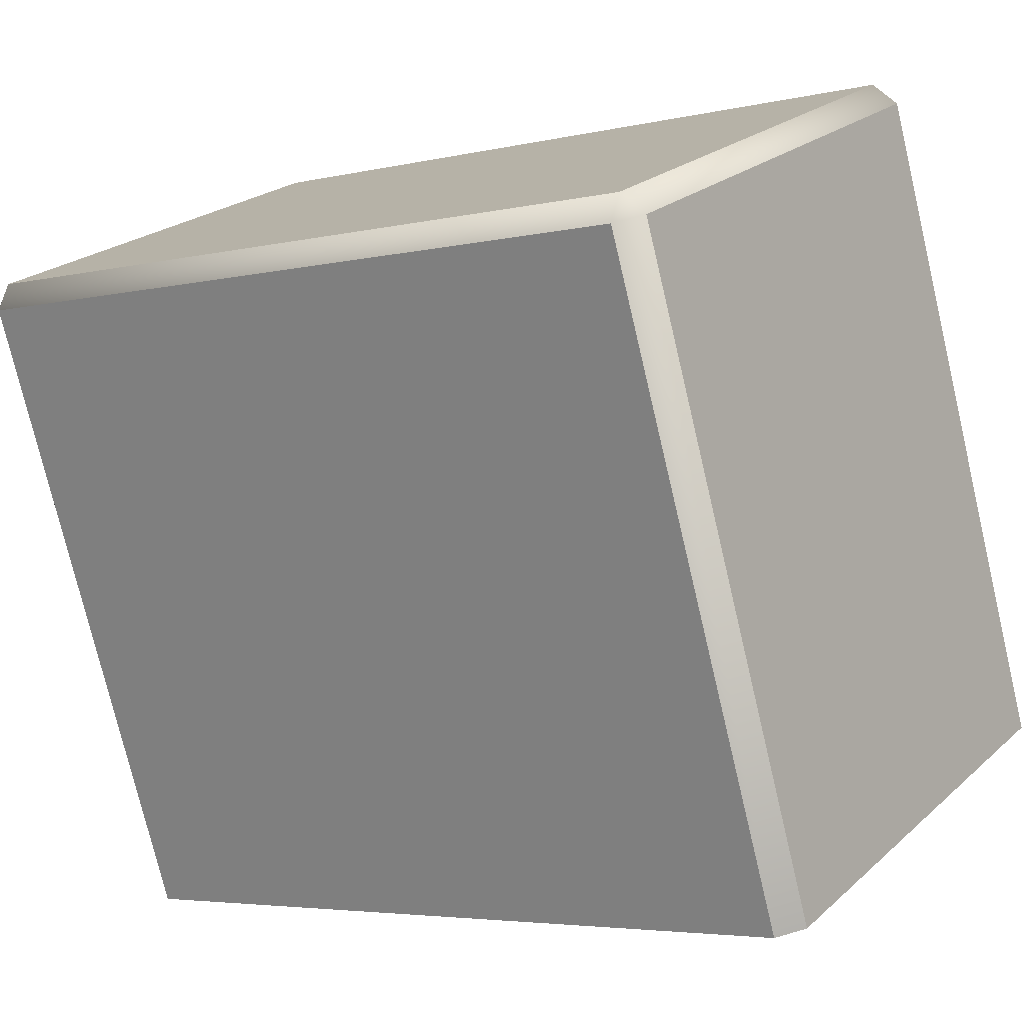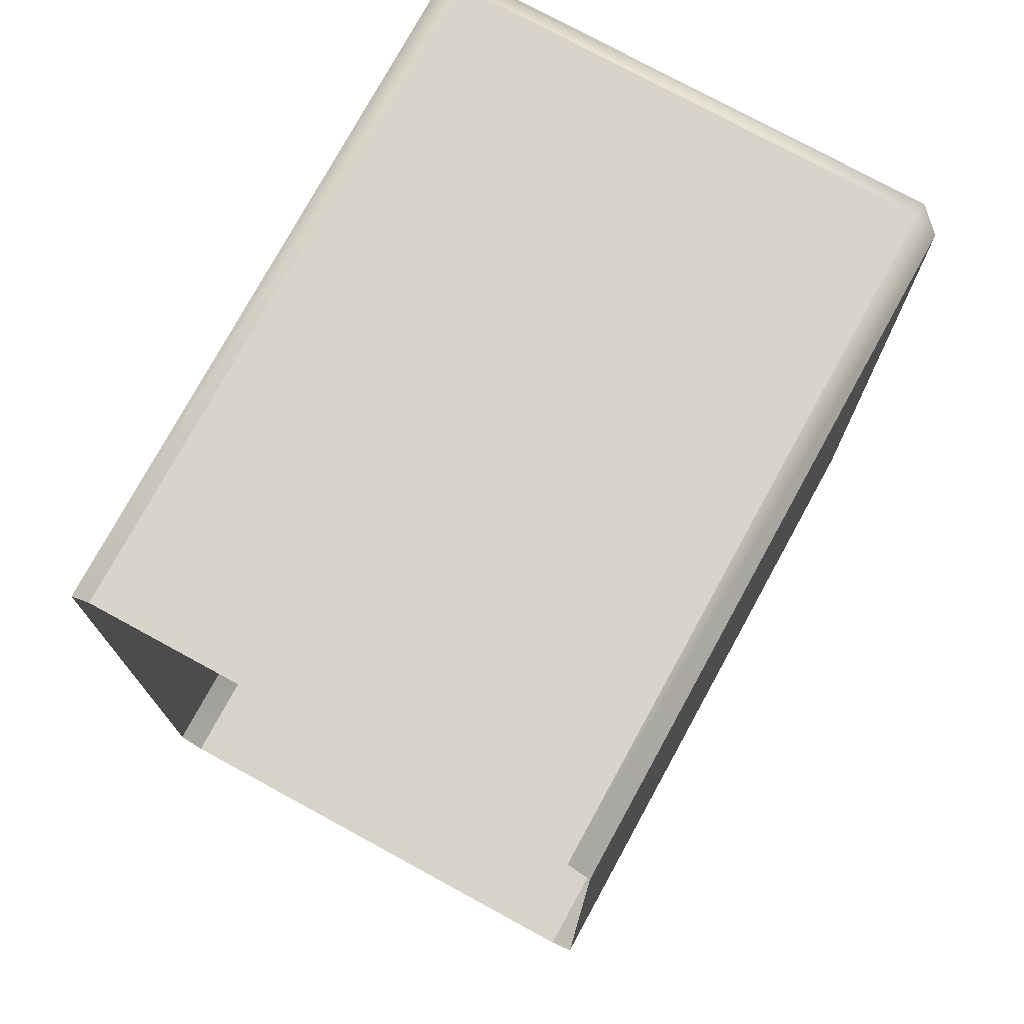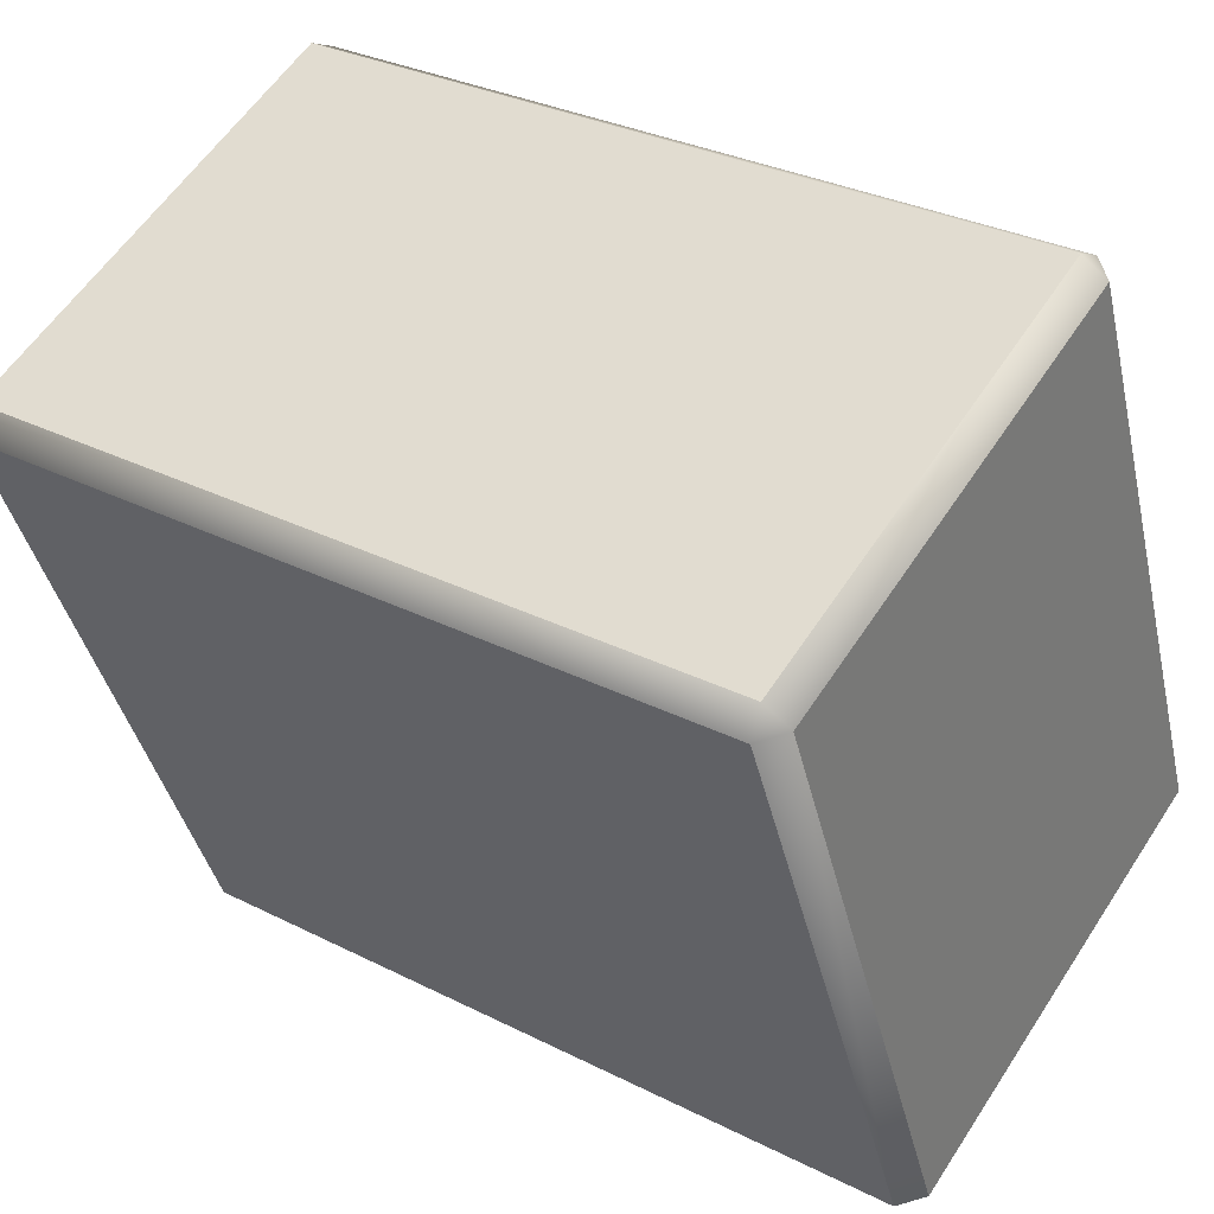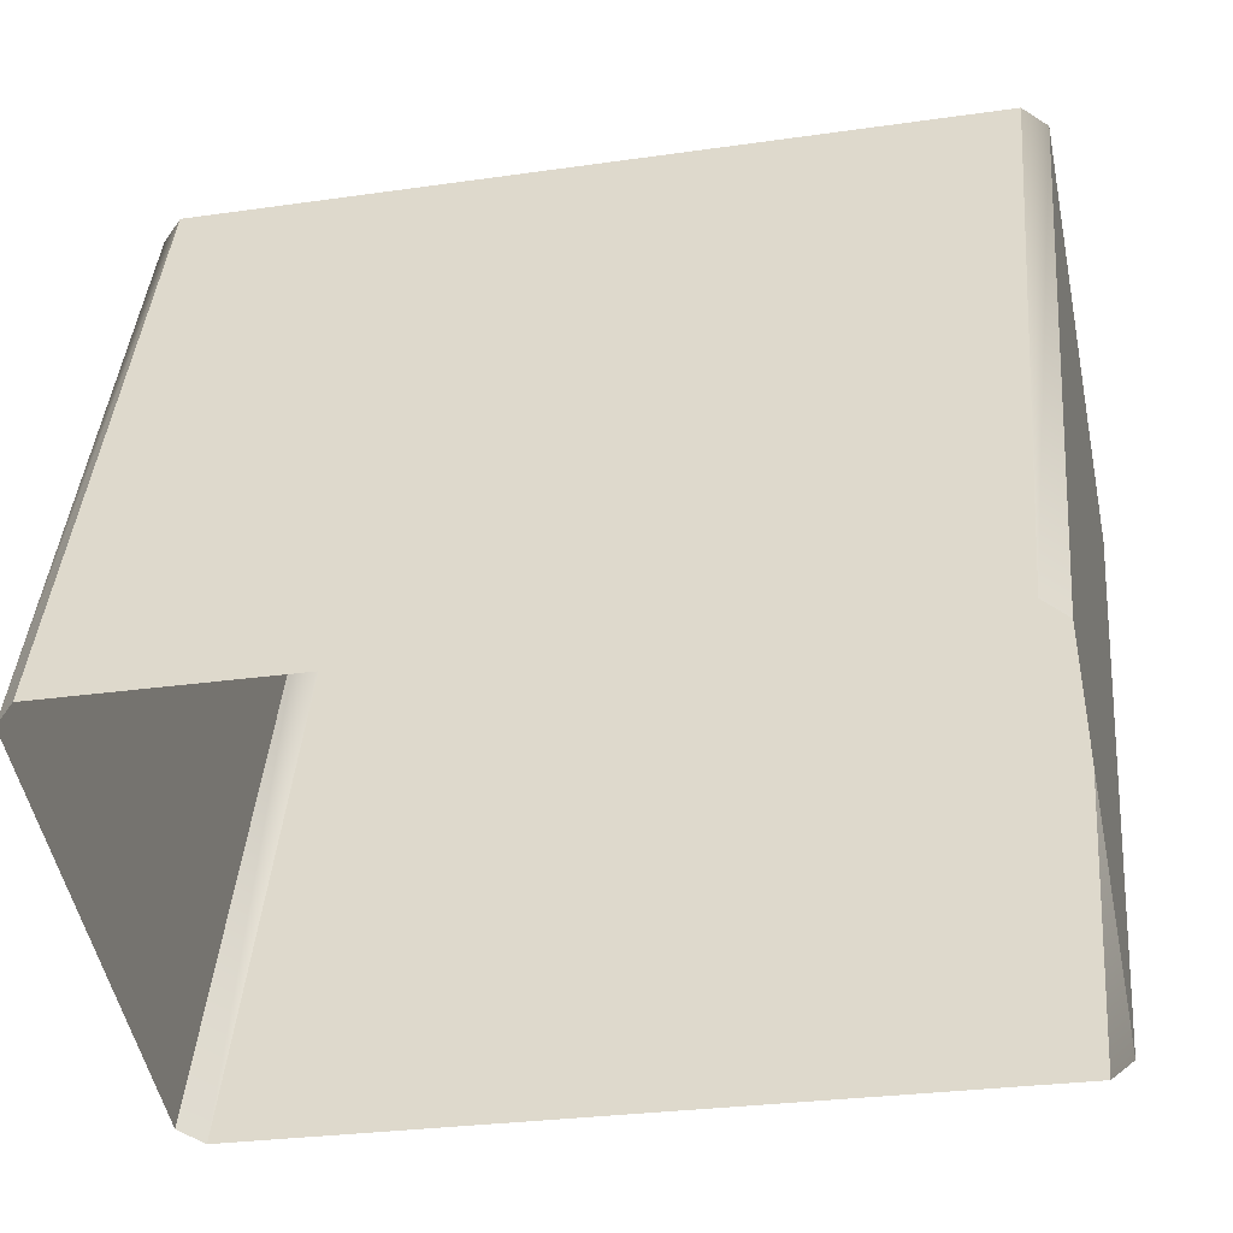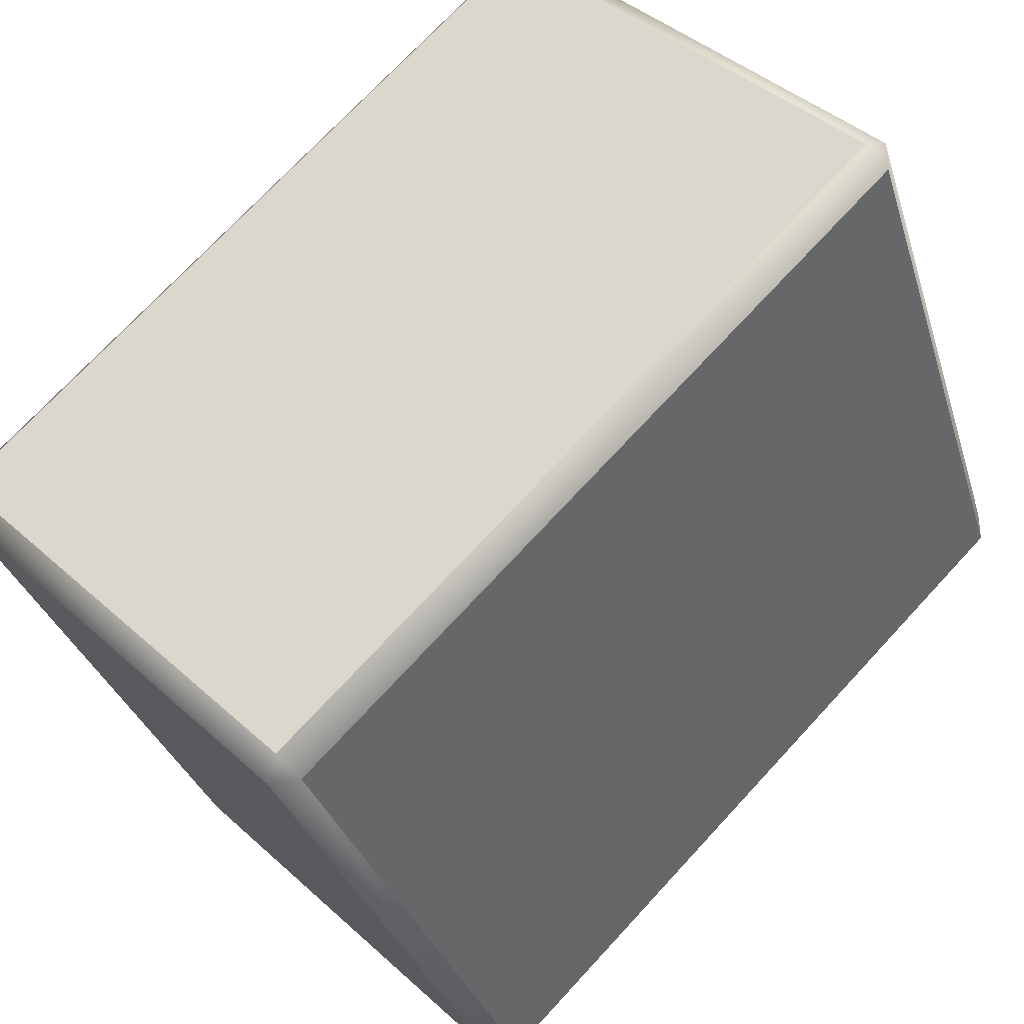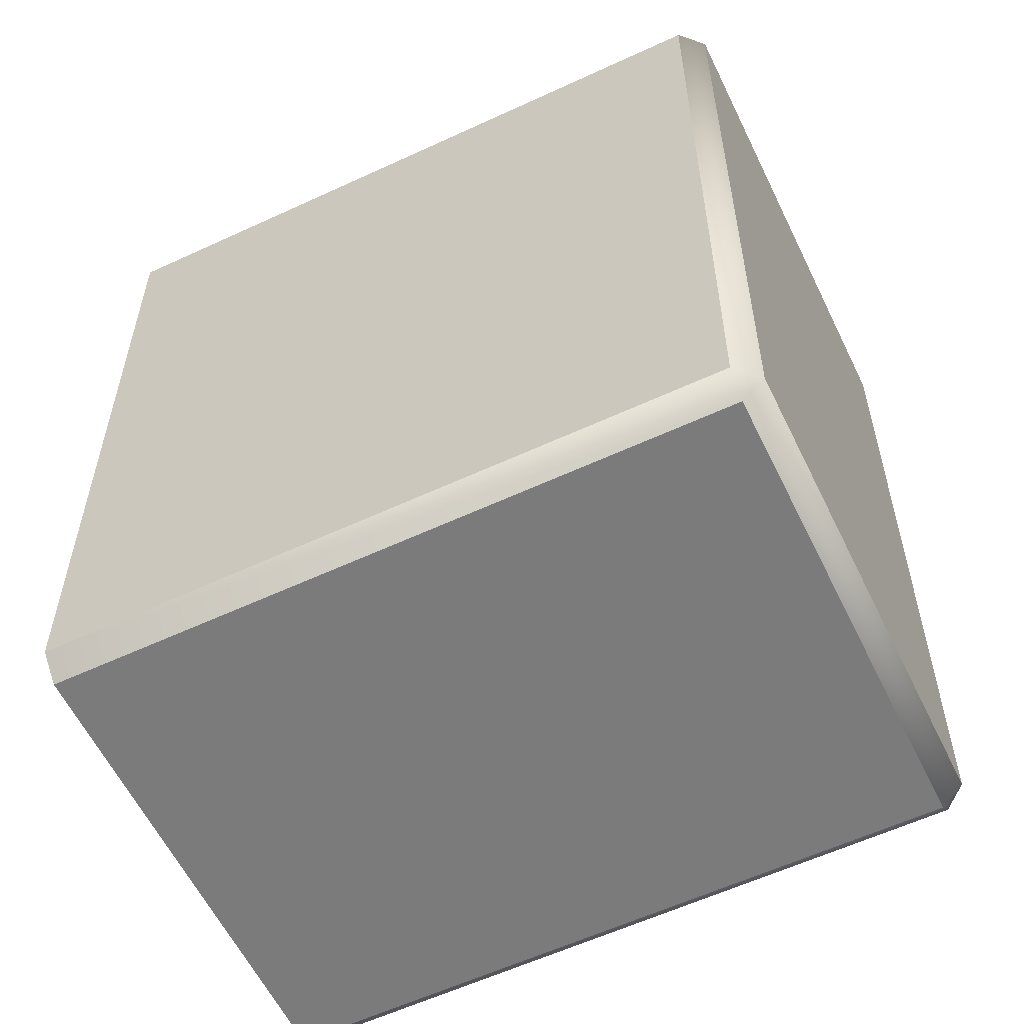
<metadata>
{"format":"obj","ext":"obj","renderer":"f3d","projection":"perspective","resolution":1024,"background":"white","views":[{"elev":-4.4,"azim":-52.4,"up":"+Z"},{"elev":75.8,"azim":-173.6,"up":"+Y"},{"elev":31.2,"azim":-54.2,"up":"+Z"},{"elev":-27.7,"azim":102.5,"up":"+Z"},{"elev":73.0,"azim":42.8,"up":"+Z"},{"elev":-58.7,"azim":-86.6,"up":"+Y"}]}
</metadata>
<code>
o Bistro_Research_Exterior_paris_building_11_5707
v 9.413 13.47 25.83
v 7.766 13.47 25.16
v 9.413 16.39 25.83
v 7.766 16.39 25.16
v 9.444 13.39 25.76
v 10.39 13.39 23.43
v 7.798 13.39 25.08
v 8.747 13.39 22.76
v 7.72 13.47 25.05
v 8.669 13.47 22.73
v 7.72 16.39 25.05
v 8.669 16.39 22.73
v 7.798 16.47 25.08
v 8.747 16.47 22.76
v 9.444 16.47 25.76
v 10.39 16.47 23.43
v 9.522 16.39 25.79
v 10.47 16.39 23.47
v 9.522 13.47 25.79
v 10.47 13.47 23.47
f 1 2 3
f 2 4 3
f 5 6 7
f 6 8 7
f 9 10 11
f 10 12 11
f 13 14 15
f 14 16 15
f 17 18 19
f 18 20 19
f 8 10 7
f 10 9 7
f 5 19 6
f 19 20 6
f 12 14 11
f 14 13 11
f 16 18 15
f 18 17 15
f 1 19 5
f 17 19 1
f 1 5 2
f 3 17 1
f 5 7 2
f 3 15 17
f 7 9 2
f 13 15 3
f 2 9 4
f 4 13 3
f 9 11 4
f 11 13 4

</code>
